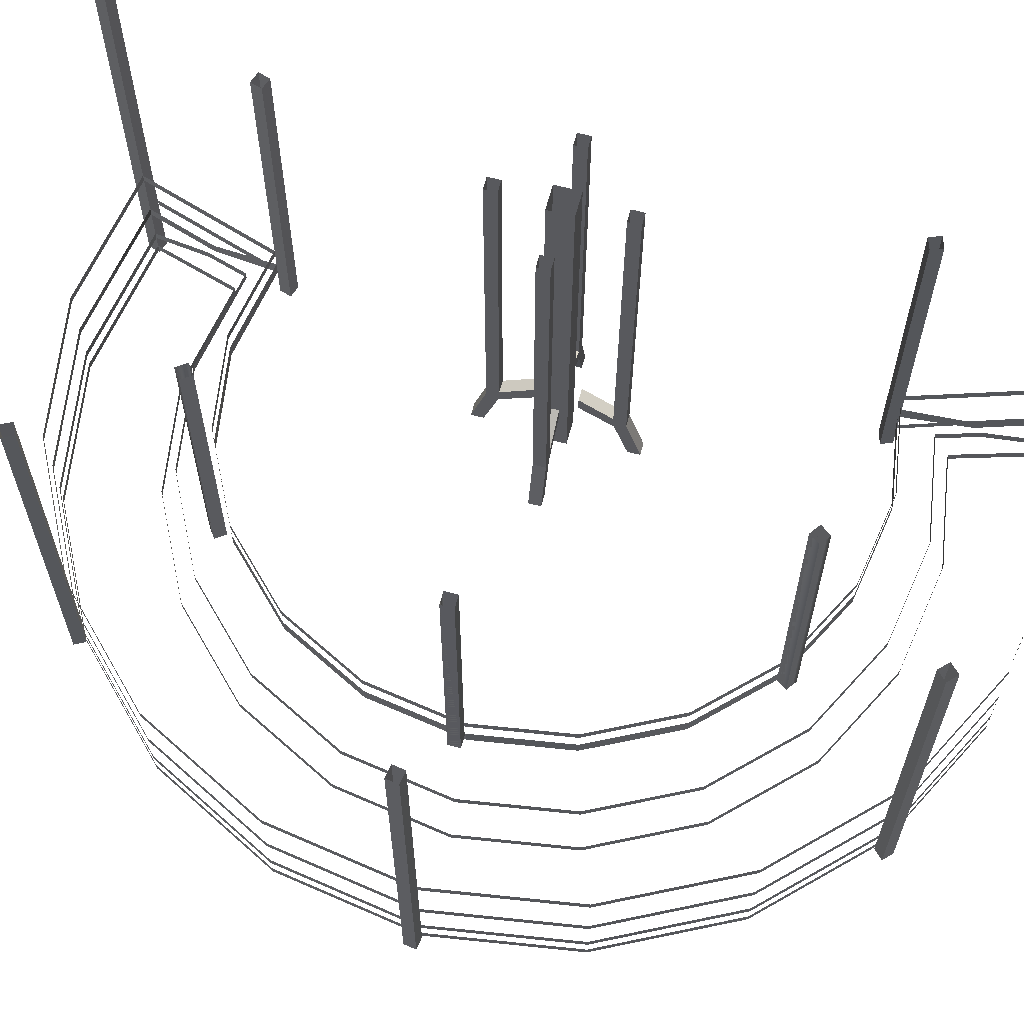
<metadata>
{"format":"obj","ext":"obj","renderer":"f3d","projection":"perspective","resolution":1024,"background":"white","views":[{"elev":64.0,"azim":-75.0,"up":"+Z"}]}
</metadata>
<code>
o polygon384
v -4143 2643 108.1
v -4143 2643 -295.1
v -4147 2631 108.1
v -4147 2631 -295.1
v -4155 2646 -295.1
v -4155 2646 108.1
v -4159 2635 -295.1
v -4159 2635 108.1
v -4205 2493 106.6
v -4205 2493 -231
v -4193 2489 106.6
v -4193 2489 -231
v -4209 2481 -231
v -4209 2481 106.6
v -4197 2478 106.6
v -4197 2478 -231
v -4159 2635 -298.1
v -4155 2646 -298.1
v -4197 2478 -233.3
v -4209 2481 -233.3
v -4205 2493 -233.3
v -4193 2489 -233.3
v -4147 2631 -298.1
v -4143 2643 -298.1
v -4147 2631 -220
v -4147 2631 -228
v -4194 2489 -220
v -4194 2489 -228
v -4164 1751 108.1
v -4164 1751 -295.1
v -4167 1762 108.1
v -4167 1762 -295.1
v -4152 1755 -295.1
v -4152 1755 108.1
v -4156 1766 -295.1
v -4156 1766 108.1
v -4203 1908 106.6
v -4203 1908 -231
v -4214 1904 106.6
v -4214 1904 -231
v -4207 1919 -231
v -4207 1919 106.6
v -4218 1915 106.6
v -4218 1915 -231
v -4218 1915 -233.3
v -4207 1919 -233.3
v -4203 1908 -233.3
v -4214 1904 -233.3
v -4156 1766 -298.1
v -4167 1762 -298.1
v -4164 1751 -298.1
v -4152 1755 -298.1
v -4564 2586 108.1
v -4564 2586 -295.1
v -4558 2576 108.1
v -4558 2576 -295.1
v -4574 2581 -295.1
v -4574 2581 108.1
v -4569 2570 -295.1
v -4569 2570 108.1
v -4569 2570 -298.1
v -4558 2576 -298.1
v -4564 2586 -298.1
v -4574 2581 -298.1
v -4490 2462 110
v -4490 2462 -180.8
v -4480 2469 110
v -4480 2469 -180.8
v -4483 2452 110
v -4483 2452 -180.8
v -4473 2459 110
v -4473 2459 -180.8
v -4768 2214 108.1
v -4768 2214 -295.1
v -4756 2212 108.1
v -4756 2212 -295.1
v -4769 2202 -295.1
v -4769 2202 108.1
v -4758 2200 -295.1
v -4758 2200 108.1
v -4758 2200 -298.1
v -4756 2212 -298.1
v -4768 2214 -298.1
v -4769 2202 -298.1
v -4624 2200 110
v -4624 2200 -180.8
v -4624 2212 110
v -4624 2212 -180.8
v -4612 2200 110
v -4612 2200 -180.8
v -4612 2212 110
v -4612 2212 -180.8
v -4586 1830 108.1
v -4586 1830 -295.1
v -4577 1838 108.1
v -4577 1838 -295.1
v -4577 1821 -295.1
v -4577 1821 108.1
v -4569 1830 -295.1
v -4569 1830 108.1
v -4569 1830 -298.1
v -4577 1838 -298.1
v -4586 1830 -298.1
v -4577 1821 -298.1
v -4490 1938 110
v -4490 1938 -180.8
v -4500 1945 110
v -4500 1945 -180.8
v -4483 1948 110
v -4483 1948 -180.8
v -4493 1955 110
v -4493 1955 -180.8
v -4156 1766 -221.3
v -4203 1908 -221.3
v -4156 1766 -227.9
v -4203 1908 -227.9
v -4159 2635 -228
v -4159 2635 -220
v -4300 2657 -228
v -4300 2657 -220
v -4441 2635 -228
v -4441 2635 -220
v -4569 2570 -228
v -4569 2570 -220
v -4670 2469 -228
v -4670 2469 -220
v -4735 2341 -228
v -4735 2341 -220
v -4757 2200 -228
v -4757 2200 -220
v -4735 2059 -228
v -4735 2059 -220
v -4670 1931 -228
v -4670 1931 -220
v -4569 1830 -228
v -4569 1830 -220
v -4441 1765 -228
v -4441 1765 -220
v -4300 1743 -228
v -4300 1743 -220
v -4159 1765 -228
v -4159 1765 -220
v -4159 2635 -220
v -4159 2635 -230
v -4182 2564 -220
v -4182 2564 -230
v -4182 1836 -220
v -4182 1836 -230
v -4159 1765 -220
v -4159 1765 -230
v -4205 2493 -186
v -4205 2493 -200
v -4300 2508 -186
v -4300 2508 -200
v -4395 2493 -186
v -4395 2493 -200
v -4481 2449 -186
v -4481 2449 -200
v -4549 2381 -186
v -4549 2381 -200
v -4593 2295 -186
v -4593 2295 -200
v -4608 2200 -186
v -4608 2200 -200
v -4593 2105 -186
v -4593 2105 -200
v -4549 2019 -186
v -4549 2019 -200
v -4481 1951 -186
v -4481 1951 -200
v -4395 1907 -186
v -4395 1907 -200
v -4300 1892 -186
v -4300 1892 -200
v -4205 1907 -186
v -4205 1907 -200
v -4205 1907 -162
v -4205 1907 -170
v -4159 1765 -162
v -4159 1765 -170
v -4159 2635 -162
v -4159 2635 -170
v -4205 2493 -162
v -4205 2493 -170
v -4300 2508 -170
v -4300 2508 -162
v -4395 2493 -170
v -4395 2493 -162
v -4481 2449 -170
v -4481 2449 -162
v -4549 2381 -170
v -4549 2381 -162
v -4593 2295 -170
v -4593 2295 -162
v -4608 2200 -170
v -4608 2200 -162
v -4593 2105 -170
v -4593 2105 -162
v -4549 2019 -170
v -4549 2019 -162
v -4481 1951 -170
v -4481 1951 -162
v -4395 1907 -170
v -4395 1907 -162
v -4300 1892 -170
v -4300 1892 -162
v -4300 2657 -170
v -4300 2657 -162
v -4441 2635 -170
v -4441 2635 -162
v -4569 2570 -170
v -4569 2570 -162
v -4670 2469 -170
v -4670 2469 -162
v -4735 2341 -170
v -4735 2341 -162
v -4757 2200 -170
v -4757 2200 -162
v -4735 2059 -170
v -4735 2059 -162
v -4670 1931 -170
v -4670 1931 -162
v -4569 1830 -170
v -4569 1830 -162
v -4441 1765 -170
v -4441 1765 -162
v -4300 1743 -170
v -4300 1743 -162
v -4159 2635 -264
v -4159 2635 -272
v -4178 2573 -242
v -4178 2573 -250
v -4191 2532 -250
v -4191 1868 -242
v -4191 1868 -250
v -4178 1827 -242
v -4178 1827 -250
v -4159 1765 -272
v -4299 2549 -250
v -4191 2532 -242
v -4299 2549 -242
v -4406 2532 -250
v -4406 2532 -242
v -4504 2482 -250
v -4504 2482 -242
v -4581 2405 -250
v -4581 2405 -242
v -4630 2308 -250
v -4630 2308 -242
v -4648 2200 -250
v -4648 2200 -242
v -4630 2092 -250
v -4630 2092 -242
v -4581 1995 -250
v -4581 1995 -242
v -4504 1918 -250
v -4504 1918 -242
v -4406 1868 -250
v -4406 1868 -242
v -4299 1851 -250
v -4299 1851 -242
v -4300 2657 -272
v -4300 2657 -264
v -4441 2635 -272
v -4441 2635 -264
v -4569 2570 -272
v -4569 2570 -264
v -4670 2469 -272
v -4670 2469 -264
v -4735 2341 -272
v -4735 2341 -264
v -4757 2200 -272
v -4757 2200 -264
v -4735 2059 -272
v -4735 2059 -264
v -4670 1931 -272
v -4670 1931 -264
v -4569 1830 -272
v -4569 1830 -264
v -4441 1765 -272
v -4441 1765 -264
v -4300 1743 -272
v -4300 1743 -264
v -4159 1765 -264
v -4159 1765 -294
v -4159 1765 -286
v -4185 1851 -294
v -4185 1851 -286
v -4159 2635 -294
v -4185 2549 -294
v -4159 2635 -286
v -4185 2549 -286
v -4298 2567 -294
v -4298 2567 -286
v -4411 2549 -294
v -4411 2549 -286
v -4514 2497 -294
v -4514 2497 -286
v -4595 2416 -294
v -4595 2416 -286
v -4647 2313 -294
v -4647 2313 -286
v -4665 2200 -294
v -4665 2200 -286
v -4647 2087 -294
v -4647 2087 -286
v -4595 1984 -294
v -4595 1984 -286
v -4514 1903 -294
v -4514 1903 -286
v -4411 1851 -294
v -4411 1851 -286
v -4298 1833 -294
v -4298 1833 -286
v -4300 2657 -294
v -4300 2657 -286
v -4441 2635 -294
v -4441 2635 -286
v -4569 2570 -294
v -4569 2570 -286
v -4670 2469 -294
v -4670 2469 -286
v -4735 2341 -294
v -4735 2341 -286
v -4757 2200 -294
v -4757 2200 -286
v -4735 2059 -294
v -4735 2059 -286
v -4670 1931 -294
v -4670 1931 -286
v -4569 1830 -294
v -4569 1830 -286
v -4441 1765 -294
v -4441 1765 -286
v -4300 1743 -294
v -4300 1743 -286
v -4294 2148 -138.6
v -4294 2147 -152
v -4294 2136 -146
v -4294 2133 -194
v -4294 2121 -194
v -4306 2148 -138.6
v -4306 2136 -146
v -4306 2147 -152
v -4306 2121 -194
v -4306 2133 -194
v -4306 2180 -119
v -4294 2180 -119
v -4294 2180 -132.8
v -4306 2180 -132.8
v -4306 2148 188
v -4306 2136 188
v -4294 2148 188
v -4294 2136 188
v -4248 2206 -138.6
v -4247 2206 -152
v -4236 2206 -146
v -4233 2206 -194
v -4221 2206 -194
v -4248 2194 -138.6
v -4236 2194 -146
v -4247 2194 -152
v -4221 2194 -194
v -4233 2194 -194
v -4280 2194 -119
v -4280 2206 -119
v -4280 2206 -132.8
v -4280 2194 -132.8
v -4248 2194 188
v -4236 2194 188
v -4248 2206 188
v -4236 2206 188
v -4306 2252 -138.6
v -4306 2253 -152
v -4306 2264 -146
v -4306 2267 -194
v -4306 2279 -194
v -4294 2252 -138.6
v -4294 2264 -146
v -4294 2253 -152
v -4294 2279 -194
v -4294 2267 -194
v -4294 2220 -119
v -4306 2220 -119
v -4306 2220 -132.8
v -4294 2220 -132.8
v -4294 2252 188
v -4294 2264 188
v -4306 2252 188
v -4306 2264 188
v -4352 2194 -138.6
v -4353 2194 -152
v -4364 2194 -146
v -4367 2194 -194
v -4379 2194 -194
v -4352 2206 -138.6
v -4364 2206 -146
v -4353 2206 -152
v -4379 2206 -194
v -4367 2206 -194
v -4320 2206 -119
v -4320 2194 -119
v -4320 2194 -132.8
v -4320 2206 -132.8
v -4352 2206 188
v -4364 2206 188
v -4352 2194 188
v -4364 2194 188
v -4312 2188 -194.4
v -4312 2188 188.6
v -4288 2188 -194.4
v -4288 2188 188.6
v -4312 2212 -194.4
v -4312 2212 188.6
v -4288 2212 -194.4
v -4288 2212 188.6
v -4586 1830 -295.1
v -4577 1838 -295.1
v -4586 1830 -298.1
v -4577 1838 -298.1
v -4159 2635 108.1
v -4159 2635 -295.1
v -4205 2493 106.6
v -4205 2493 -231
v -4209 2481 -231
v -4209 2481 106.6
v -4197 2478 106.6
v -4197 2478 -231
v -4197 2478 -233.3
v -4209 2481 -233.3
v -4205 2493 -233.3
v -4193 2489 -233.3
v -4586 1830 108.1
v -4577 1838 108.1
v -4577 1821 -295.1
v -4577 1821 108.1
v -4569 1830 -295.1
v -4569 1830 108.1
v -4569 1830 -298.1
v -4577 1821 -298.1
v -4159 2635 -298.1
v -4768 2214 108.1
v -4768 2214 -295.1
v -4769 2202 -295.1
v -4769 2202 108.1
v -4758 2200 108.1
v -4758 2200 -298.1
v -4768 2214 -298.1
v -4769 2202 -298.1
v -4574 2581 -295.1
v -4574 2581 108.1
v -4569 2570 108.1
v -4569 2570 -298.1
v -4574 2581 -298.1
v -4164 1751 108.1
v -4164 1751 -295.1
v -4152 1755 -295.1
v -4152 1755 108.1
v -4156 1766 -295.1
v -4156 1766 108.1
v -4203 1908 106.6
v -4214 1904 106.6
v -4203 1908 -231
v -4214 1904 -231
v -4207 1919 -231
v -4207 1919 106.6
v -4218 1915 106.6
v -4218 1915 -231
v -4218 1915 -233.3
v -4207 1919 -233.3
v -4203 1908 -233.3
v -4214 1904 -233.3
v -4156 1766 -298.1
v -4164 1751 -298.1
v -4152 1755 -298.1
v -4300 2657 -228
v -4441 2635 -228
v -4300 2657 -220
v -4441 2635 -220
v -4670 2469 -228
v -4670 2469 -220
v -4735 2341 -228
v -4735 2341 -220
v -4735 2059 -228
v -4735 2059 -220
v -4670 1931 -228
v -4670 1931 -220
v -4441 1765 -228
v -4441 1765 -220
v -4159 1765 -228
v -4159 1765 -220
v -4156 1766 -221.3
v -4156 1766 -227.9
v -4490 1938 110
v -4500 1945 110
v -4490 1938 -180.8
v -4500 1945 -180.8
v -4483 1948 110
v -4483 1948 -180.8
v -4624 2212 110
v -4624 2212 -180.8
v -4612 2200 110
v -4612 2200 -180.8
v -4612 2212 110
v -4612 2212 -180.8
v -4490 2462 110
v -4480 2469 110
v -4490 2462 -180.8
v -4480 2469 -180.8
v -4473 2459 110
v -4473 2459 -180.8
v -4147 2631 -220
v -4147 2631 -228
v -4159 1765 -294
v -4159 1765 -286
v -4298 2567 -294
v -4298 2567 -286
v -4665 2200 -294
v -4665 2200 -286
v -4595 1984 -294
v -4595 1984 -286
v -4514 1903 -294
v -4514 1903 -286
v -4411 1851 -294
v -4298 1833 -294
v -4298 1833 -286
v -4300 2657 -294
v -4300 2657 -286
v -4441 2635 -294
v -4441 2635 -286
v -4670 2469 -294
v -4670 2469 -286
v -4735 2341 -294
v -4735 2341 -286
v -4735 2059 -294
v -4735 2059 -286
v -4670 1931 -294
v -4670 1931 -286
v -4441 1765 -294
v -4441 1765 -286
v -4191 1868 -242
v -4191 1868 -250
v -4159 1765 -272
v -4159 1765 -264
v -4191 2532 -250
v -4191 2532 -242
v -4581 2405 -250
v -4581 2405 -242
v -4581 1995 -250
v -4581 1995 -242
v -4504 1918 -250
v -4504 1918 -242
v -4300 2657 -272
v -4300 2657 -264
v -4441 2635 -272
v -4441 2635 -264
v -4670 2469 -272
v -4670 2469 -264
v -4735 2341 -272
v -4735 2341 -264
v -4735 2059 -272
v -4735 2059 -264
v -4670 1931 -272
v -4670 1931 -264
v -4441 1765 -272
v -4441 1765 -264
v -4205 1907 -162
v -4159 1765 -162
v -4205 1907 -170
v -4159 1765 -170
v -4159 2635 -162
v -4159 2635 -170
v -4549 2381 -170
v -4549 2381 -162
v -4549 2019 -170
v -4549 2019 -162
v -4481 1951 -170
v -4481 1951 -162
v -4395 1907 -170
v -4395 1907 -162
v -4300 1892 -170
v -4300 1892 -162
v -4441 2635 -170
v -4441 2635 -162
v -4569 2570 -170
v -4569 2570 -162
v -4441 1765 -170
v -4441 1765 -162
v -4159 2635 -220
v -4159 2635 -230
v -4159 1765 -220
v -4159 1765 -230
v -4549 2381 -186
v -4549 2381 -200
v -4549 2019 -186
v -4549 2019 -200
v -4481 1951 -186
v -4481 1951 -200
v -4395 1907 -186
v -4395 1907 -200
v -4205 1907 -186
v -4205 1907 -200
v -4294 2253 -152
v -4294 2279 -194
v -4306 2147 -152
v -4306 2121 -194
v -4306 2253 -152
v -4294 2147 -152
v -4294 2267 -194
v -4306 2267 -194
v -4306 2279 -194
v -4288 2188 -194.4
v -4312 2212 -194.4
v -4288 2212 -194.4
v -4306 2133 -194
v -4294 2133 -194
v -4294 2121 -194
f 6 1 5
f 7 6 5
f 8 6 7
f 4 8 7
f 3 8 4
f 11 10 9
f 12 10 11
f 14 10 13
f 9 10 14
f 14 16 15
f 13 16 14
f 11 16 12
f 15 16 11
f 5 17 7
f 18 17 5
f 13 19 16
f 20 19 13
f 12 21 10
f 22 21 12
f 12 19 22
f 16 19 12
f 13 21 20
f 10 21 13
f 23 7 17
f 4 7 23
f 18 2 24
f 27 26 25
f 28 26 27
f 31 30 29
f 32 30 31
f 33 29 30
f 34 29 33
f 35 34 33
f 36 34 35
f 32 36 35
f 31 36 32
f 39 38 37
f 40 38 39
f 42 38 41
f 37 38 42
f 42 44 43
f 41 44 42
f 39 44 40
f 43 44 39
f 41 45 44
f 46 45 41
f 40 47 38
f 48 47 40
f 40 45 48
f 44 45 40
f 41 47 46
f 38 47 41
f 50 35 49
f 32 35 50
f 52 30 51
f 33 30 52
f 32 51 30
f 50 51 32
f 49 33 52
f 35 33 49
f 55 54 53
f 57 53 54
f 58 53 57
f 59 58 57
f 60 58 59
f 56 60 59
f 55 60 56
f 62 59 61
f 56 59 62
f 64 54 63
f 57 54 64
f 56 63 54
f 62 63 56
f 61 57 64
f 59 57 61
f 67 66 65
f 68 66 67
f 65 70 69
f 66 70 65
f 69 72 71
f 70 72 69
f 71 68 67
f 72 68 71
f 75 74 73
f 76 74 75
f 77 73 74
f 78 73 77
f 79 78 77
f 80 78 79
f 76 80 79
f 75 80 76
f 82 79 81
f 76 79 82
f 84 74 83
f 77 74 84
f 76 83 74
f 82 83 76
f 81 77 84
f 79 77 81
f 87 86 85
f 88 86 87
f 85 90 89
f 86 90 85
f 89 92 91
f 90 92 89
f 91 88 87
f 92 88 91
f 95 94 93
f 96 94 95
f 97 93 94
f 98 93 97
f 99 98 97
f 100 98 99
f 96 100 99
f 95 100 96
f 102 99 101
f 96 99 102
f 104 94 103
f 97 94 104
f 96 103 94
f 102 103 96
f 101 97 104
f 99 97 101
f 107 106 105
f 108 106 107
f 105 110 109
f 106 110 105
f 109 112 111
f 110 112 109
f 111 108 107
f 112 108 111
f 115 114 113
f 116 114 115
f 119 118 117
f 120 118 119
f 121 120 119
f 122 120 121
f 123 122 121
f 124 122 123
f 125 124 123
f 126 124 125
f 127 126 125
f 128 126 127
f 129 128 127
f 130 128 129
f 131 130 129
f 132 130 131
f 133 132 131
f 134 132 133
f 135 134 133
f 136 134 135
f 137 136 135
f 138 136 137
f 139 138 137
f 140 138 139
f 141 140 139
f 142 140 141
f 145 144 143
f 146 144 145
f 149 148 147
f 150 148 149
f 152 146 151
f 155 154 153
f 156 154 155
f 157 156 155
f 158 156 157
f 159 158 157
f 160 158 159
f 161 160 159
f 162 160 161
f 163 162 161
f 164 162 163
f 167 166 165
f 168 166 167
f 169 168 167
f 170 168 169
f 171 170 169
f 172 170 171
f 173 172 171
f 174 172 173
f 147 176 175
f 148 176 147
f 175 174 173
f 176 174 175
f 179 178 177
f 180 178 179
f 183 182 181
f 184 182 183
f 186 185 183
f 186 187 185
f 188 187 186
f 188 189 187
f 190 189 188
f 190 191 189
f 192 191 190
f 192 193 191
f 194 193 192
f 196 195 194
f 196 197 195
f 198 199 197
f 200 199 198
f 200 201 199
f 202 201 200
f 202 203 201
f 204 203 202
f 204 205 203
f 206 205 204
f 206 178 205
f 177 178 206
f 207 181 182
f 208 181 207
f 209 208 207
f 210 208 209
f 211 210 209
f 212 210 211
f 213 212 211
f 214 212 213
f 215 214 213
f 216 214 215
f 217 216 215
f 218 216 217
f 219 218 217
f 220 218 219
f 223 222 221
f 224 222 223
f 225 224 223
f 226 224 225
f 227 226 225
f 228 226 227
f 180 228 227
f 179 228 180
f 231 230 229
f 232 230 231
f 233 232 231
f 236 235 234
f 237 235 236
f 238 237 236
f 240 239 233
f 241 239 240
f 241 242 239
f 243 242 241
f 243 244 242
f 245 244 243
f 245 246 244
f 247 246 245
f 247 248 246
f 249 248 247
f 251 252 250
f 253 252 251
f 253 254 252
f 255 254 253
f 255 256 254
f 257 256 255
f 257 258 256
f 259 258 257
f 259 260 258
f 261 260 259
f 261 235 260
f 234 235 261
f 262 229 230
f 263 229 262
f 264 263 262
f 265 263 264
f 266 265 264
f 267 265 266
f 268 267 266
f 269 267 268
f 270 269 268
f 271 269 270
f 272 271 270
f 273 271 272
f 274 273 272
f 275 273 274
f 276 275 274
f 277 275 276
f 278 277 276
f 279 277 278
f 280 279 278
f 281 279 280
f 282 281 280
f 283 281 282
f 238 283 282
f 284 283 238
f 236 284 238
f 231 240 233
f 287 286 285
f 288 286 287
f 291 290 289
f 292 290 291
f 292 293 290
f 294 293 292
f 294 295 293
f 296 295 294
f 298 299 297
f 300 301 299
f 302 303 301
f 304 303 302
f 304 305 303
f 306 305 304
f 306 307 305
f 308 307 306
f 308 309 307
f 310 309 308
f 310 311 309
f 312 311 310
f 312 313 311
f 314 313 312
f 314 287 313
f 288 287 314
f 315 291 289
f 316 291 315
f 317 316 315
f 318 316 317
f 319 318 317
f 320 318 319
f 321 320 319
f 322 320 321
f 323 322 321
f 324 322 323
f 325 324 323
f 326 324 325
f 327 326 325
f 328 326 327
f 329 328 327
f 330 328 329
f 331 330 329
f 332 330 331
f 333 332 331
f 334 332 333
f 335 334 333
f 336 334 335
f 285 336 335
f 286 336 285
f 339 338 337
f 340 338 339
f 341 340 339
f 344 343 342
f 345 343 344
f 346 345 344
f 348 338 349
f 337 338 348
f 350 342 347
f 344 342 350
f 344 349 338
f 350 349 344
f 338 346 344
f 340 346 338
f 343 341 339
f 345 341 343
f 343 351 342
f 342 353 337
f 351 353 342
f 337 354 339
f 353 354 337
f 363 361 362
f 366 365 355
f 366 356 367
f 368 360 365
f 362 367 356
f 368 367 362
f 358 364 356
f 361 369 360
f 369 371 360
f 355 372 357
f 357 370 361
f 372 370 357
f 375 374 373
f 376 374 375
f 377 376 375
f 380 379 378
f 381 379 380
f 382 381 380
f 373 383 378
f 384 383 373
f 384 374 385
f 373 374 384
f 386 378 383
f 380 378 386
f 380 385 374
f 386 385 380
f 374 382 380
f 376 382 374
f 379 377 375
f 381 377 379
f 379 387 378
f 388 387 379
f 378 389 373
f 373 390 375
f 390 388 375
f 395 394 393
f 398 397 396
f 399 397 398
f 402 401 391
f 402 392 403
f 391 392 402
f 398 396 404
f 398 403 392
f 394 400 392
f 397 395 393
f 399 395 397
f 396 407 391
f 411 410 409
f 412 410 411
f 409 414 413
f 410 414 409
f 413 416 415
f 414 416 413
f 415 412 411
f 416 412 415
f 419 418 417
f 420 418 419
f 4 421 3
f 422 421 4
f 424 11 423
f 12 11 424
f 424 426 425
f 423 426 424
f 428 426 427
f 425 426 428
f 428 11 12
f 427 11 428
f 429 425 428
f 430 425 429
f 431 12 424
f 432 12 431
f 429 12 432
f 428 12 429
f 431 425 430
f 424 425 431
f 417 434 433
f 418 434 417
f 433 435 417
f 436 435 433
f 436 437 435
f 438 437 436
f 438 418 437
f 434 418 438
f 437 420 439
f 418 420 437
f 417 440 419
f 435 440 417
f 55 54 56
f 435 439 440
f 437 439 435
f 422 23 441
f 4 23 422
f 5 18 2
f 443 75 442
f 76 75 443
f 442 444 443
f 445 444 442
f 445 79 444
f 446 79 445
f 446 76 79
f 75 76 446
f 79 82 447
f 443 449 448
f 444 449 443
f 448 76 443
f 82 76 448
f 444 447 449
f 79 447 444
f 24 4 2
f 23 4 24
f 5 441 18
f 422 441 5
f 53 450 54
f 451 450 53
f 451 59 450
f 452 59 451
f 452 56 59
f 55 56 452
f 59 62 453
f 54 454 63
f 450 454 54
f 450 453 454
f 59 453 450
f 456 31 455
f 32 31 456
f 455 457 456
f 458 457 455
f 458 459 457
f 460 459 458
f 460 32 459
f 31 32 460
f 463 462 461
f 464 462 463
f 463 466 465
f 461 466 463
f 468 466 467
f 465 466 468
f 468 462 464
f 467 462 468
f 469 465 468
f 470 465 469
f 471 464 463
f 472 464 471
f 469 464 472
f 468 464 469
f 471 465 470
f 463 465 471
f 459 50 473
f 32 50 459
f 456 475 474
f 457 475 456
f 474 32 456
f 50 32 474
f 457 473 475
f 459 473 457
f 2 3 1
f 4 3 2
f 1 5 2
f 6 422 5
f 421 422 6
f 478 477 476
f 479 477 478
f 479 123 477
f 124 123 479
f 124 480 123
f 481 480 124
f 481 482 480
f 483 482 481
f 483 129 482
f 130 129 483
f 130 484 129
f 485 484 130
f 485 486 484
f 487 486 485
f 487 135 486
f 136 135 487
f 136 488 135
f 489 488 136
f 489 139 488
f 140 139 489
f 140 490 139
f 491 490 140
f 114 493 492
f 116 493 114
f 496 495 494
f 497 495 496
f 499 494 498
f 496 494 499
f 112 498 111
f 499 498 112
f 497 111 495
f 112 111 497
f 86 500 85
f 501 500 86
f 503 85 502
f 86 85 503
f 505 502 504
f 503 502 505
f 501 504 500
f 505 504 501
f 508 507 506
f 509 507 508
f 70 506 69
f 508 506 70
f 511 69 510
f 70 69 511
f 509 510 507
f 511 510 509
f 118 476 117
f 478 476 118
f 513 27 512
f 28 27 513
f 515 287 514
f 288 287 515
f 516 292 290
f 517 292 516
f 295 517 516
f 296 517 295
f 297 296 295
f 298 296 297
f 300 298 299
f 302 300 301
f 518 302 301
f 519 302 518
f 305 519 518
f 306 519 305
f 520 306 305
f 521 306 520
f 522 521 520
f 523 521 522
f 524 523 522
f 312 523 524
f 525 312 524
f 526 312 525
f 287 526 525
f 288 526 287
f 291 527 289
f 528 527 291
f 528 529 527
f 530 529 528
f 530 319 529
f 320 319 530
f 320 531 319
f 532 531 320
f 532 533 531
f 534 533 532
f 534 325 533
f 326 325 534
f 326 535 325
f 536 535 326
f 536 537 535
f 538 537 536
f 538 331 537
f 332 331 538
f 332 539 331
f 540 539 332
f 540 335 539
f 336 335 540
f 336 514 335
f 515 514 336
f 542 236 541
f 237 236 542
f 543 236 237
f 544 236 543
f 545 231 232
f 546 231 545
f 239 546 545
f 241 546 239
f 547 245 244
f 548 245 547
f 248 548 547
f 249 548 248
f 250 249 248
f 251 249 250
f 549 253 252
f 550 253 549
f 551 550 549
f 552 550 551
f 258 552 551
f 259 552 258
f 542 261 260
f 541 261 542
f 229 553 230
f 554 553 229
f 554 555 553
f 556 555 554
f 556 266 555
f 267 266 556
f 267 557 266
f 558 557 267
f 558 559 557
f 560 559 558
f 560 272 559
f 273 272 560
f 273 561 272
f 562 561 273
f 562 563 561
f 564 563 562
f 564 278 563
f 279 278 564
f 279 565 278
f 566 565 279
f 566 282 565
f 283 282 566
f 283 543 282
f 544 543 283
f 569 568 567
f 570 568 569
f 572 183 571
f 184 183 572
f 185 183 184
f 573 190 189
f 574 190 573
f 193 574 573
f 194 574 193
f 195 194 193
f 198 196 197
f 575 198 197
f 576 198 575
f 577 576 575
f 578 576 577
f 579 578 577
f 580 578 579
f 581 580 579
f 582 580 581
f 569 582 581
f 567 582 569
f 571 207 572
f 208 207 571
f 208 583 207
f 584 583 208
f 584 585 583
f 586 585 584
f 586 213 585
f 214 213 586
f 220 221 219
f 222 221 220
f 224 587 223
f 588 587 224
f 588 227 587
f 228 227 588
f 228 570 227
f 568 570 228
f 590 145 589
f 146 145 590
f 148 591 147
f 592 591 148
f 146 151 145
f 152 153 151
f 154 153 152
f 158 593 157
f 594 593 158
f 594 161 593
f 162 161 594
f 164 165 163
f 166 165 164
f 166 595 165
f 596 595 166
f 596 597 595
f 598 597 596
f 598 599 597
f 600 599 598
f 600 173 599
f 174 173 600
f 602 147 601
f 148 147 602
f 174 601 173
f 602 601 174
f 396 404 401
f 603 386 378
f 379 603 378
f 604 603 379
f 362 368 360
f 361 362 360
f 605 350 342
f 343 605 342
f 606 605 343
f 393 391 392
f 607 384 385
f 373 384 607
f 375 373 607
f 355 366 356
f 357 355 356
f 608 348 349
f 337 348 608
f 339 337 608
f 405 397 396
f 406 397 405
f 404 398 403
f 400 392 398
f 394 393 392
f 387 378 389
f 389 373 390
f 388 375 379
f 385 603 607
f 386 603 385
f 609 607 603
f 610 607 609
f 611 379 375
f 604 379 611
f 610 375 607
f 611 375 610
f 370 361 369
f 371 360 355
f 371 355 372
f 365 355 360
f 405 396 407
f 408 391 393
f 407 391 408
f 410 612 409
f 412 612 410
f 414 409 613
f 364 356 362
f 359 361 357
f 363 361 359
f 358 357 356
f 359 357 358
f 352 343 351
f 352 339 343
f 354 339 352
f 347 337 342
f 348 337 347
f 406 393 397
f 408 393 406
f 401 391 396
f 349 605 608
f 350 605 349
f 416 613 614
f 414 613 416
f 412 614 612
f 416 614 412
f 615 608 605
f 616 608 615
f 617 343 339
f 606 343 617
f 616 339 608
f 617 339 616
f 400 398 399
f 609 603 604
f 364 362 363
f 615 605 606

</code>
